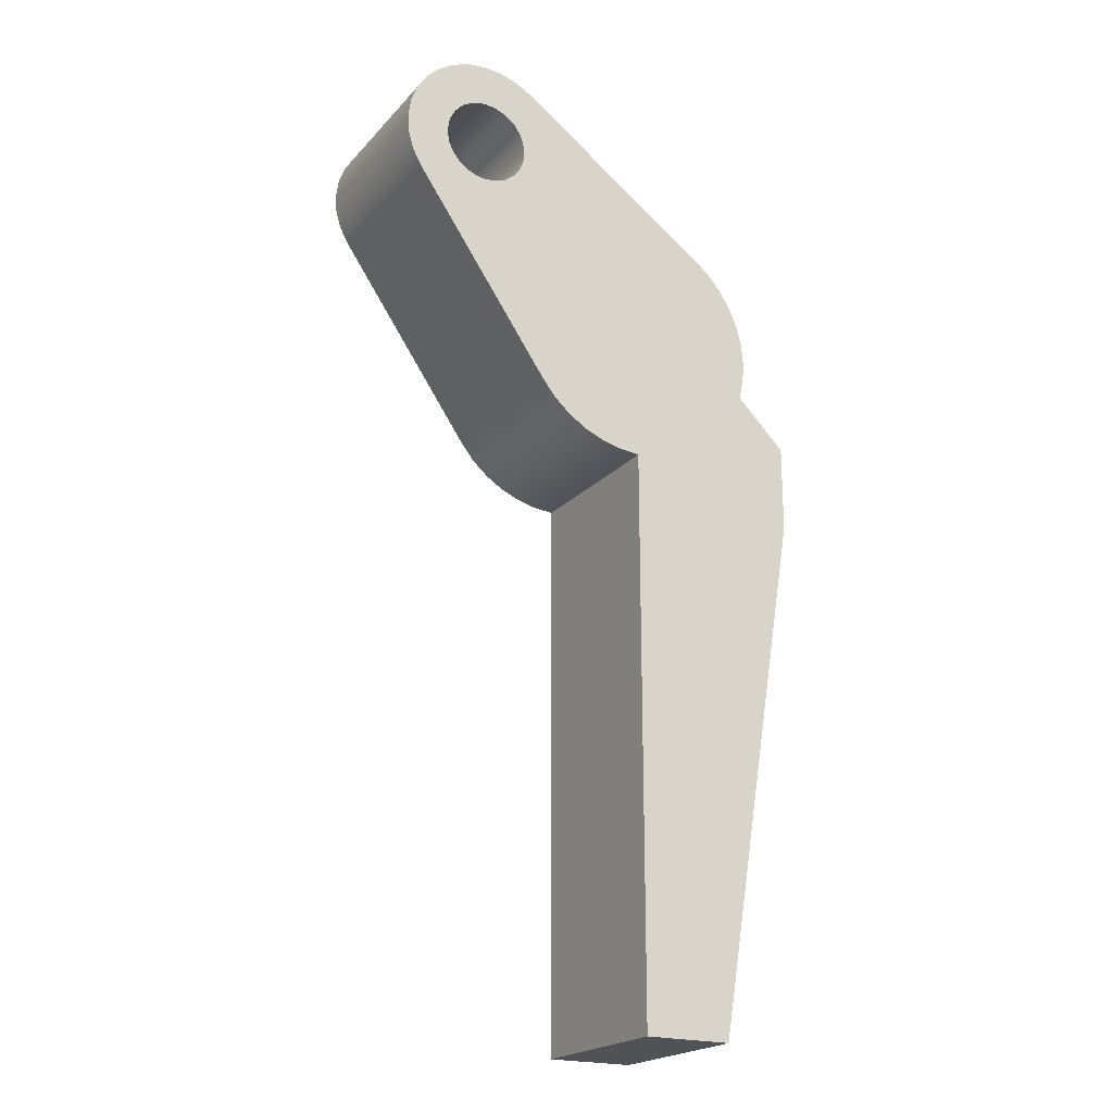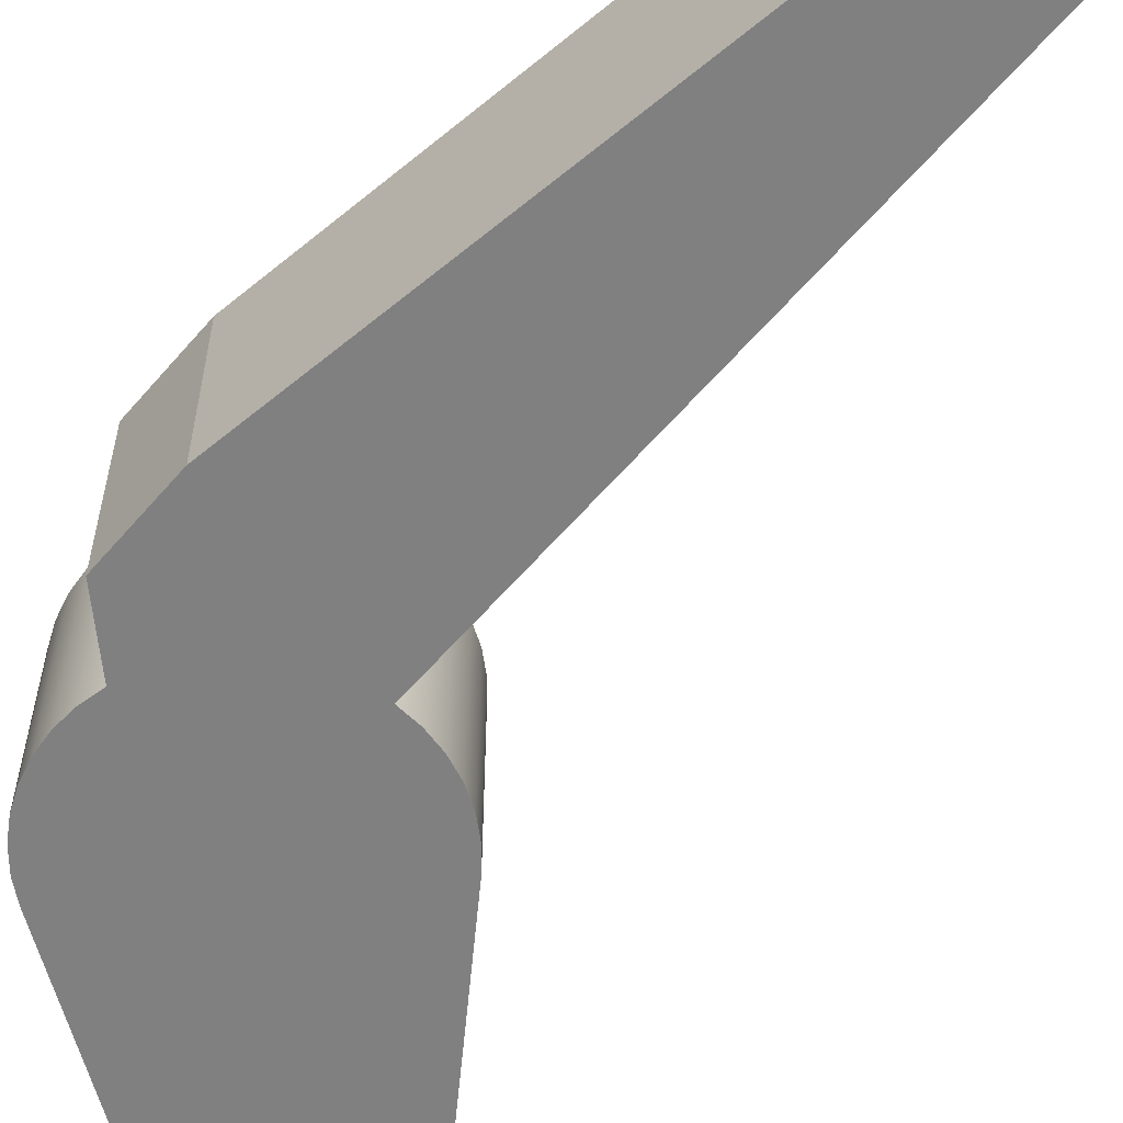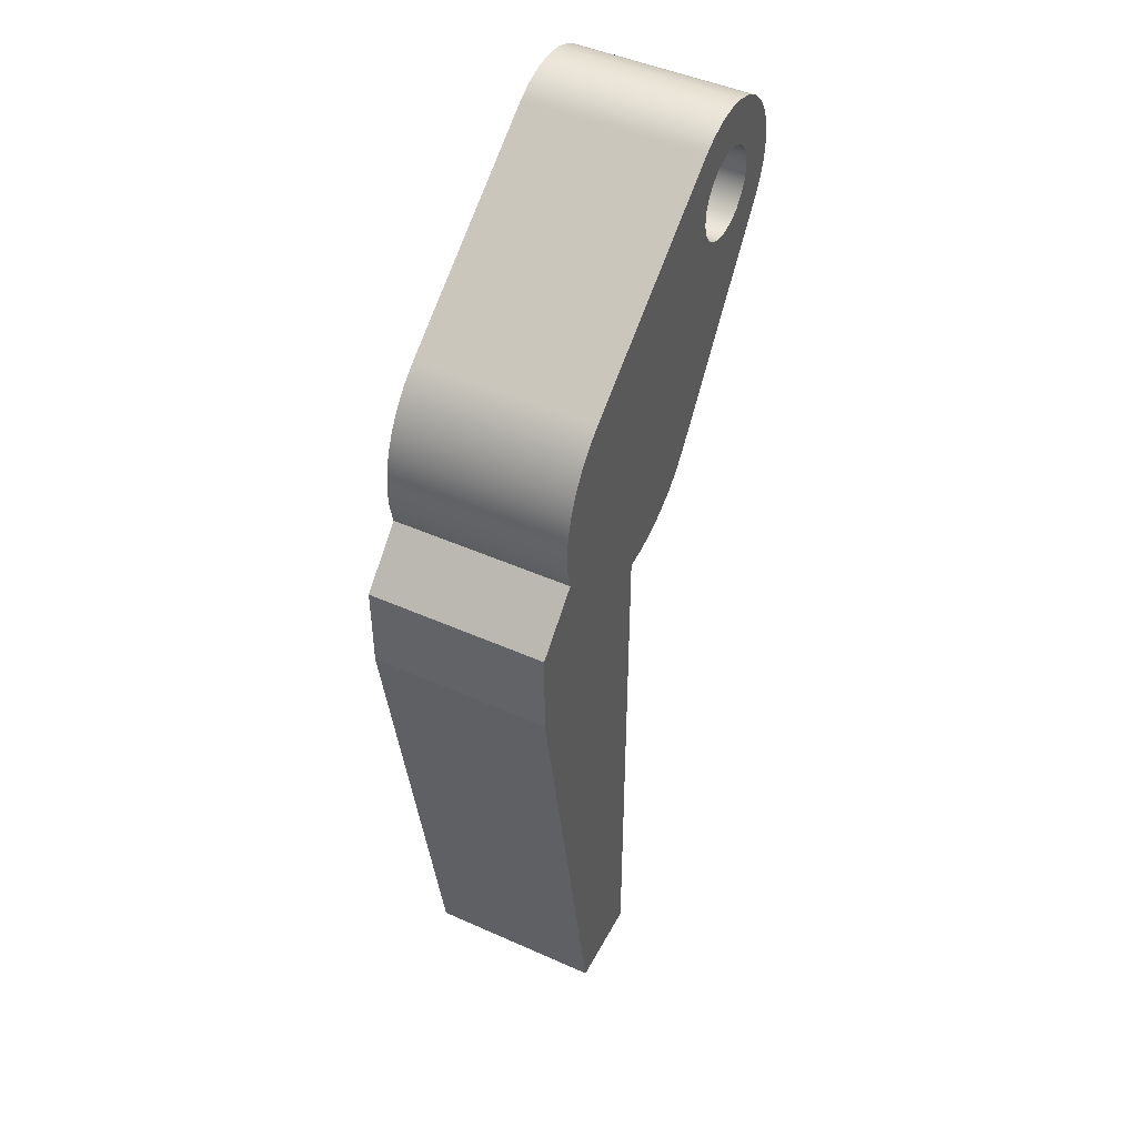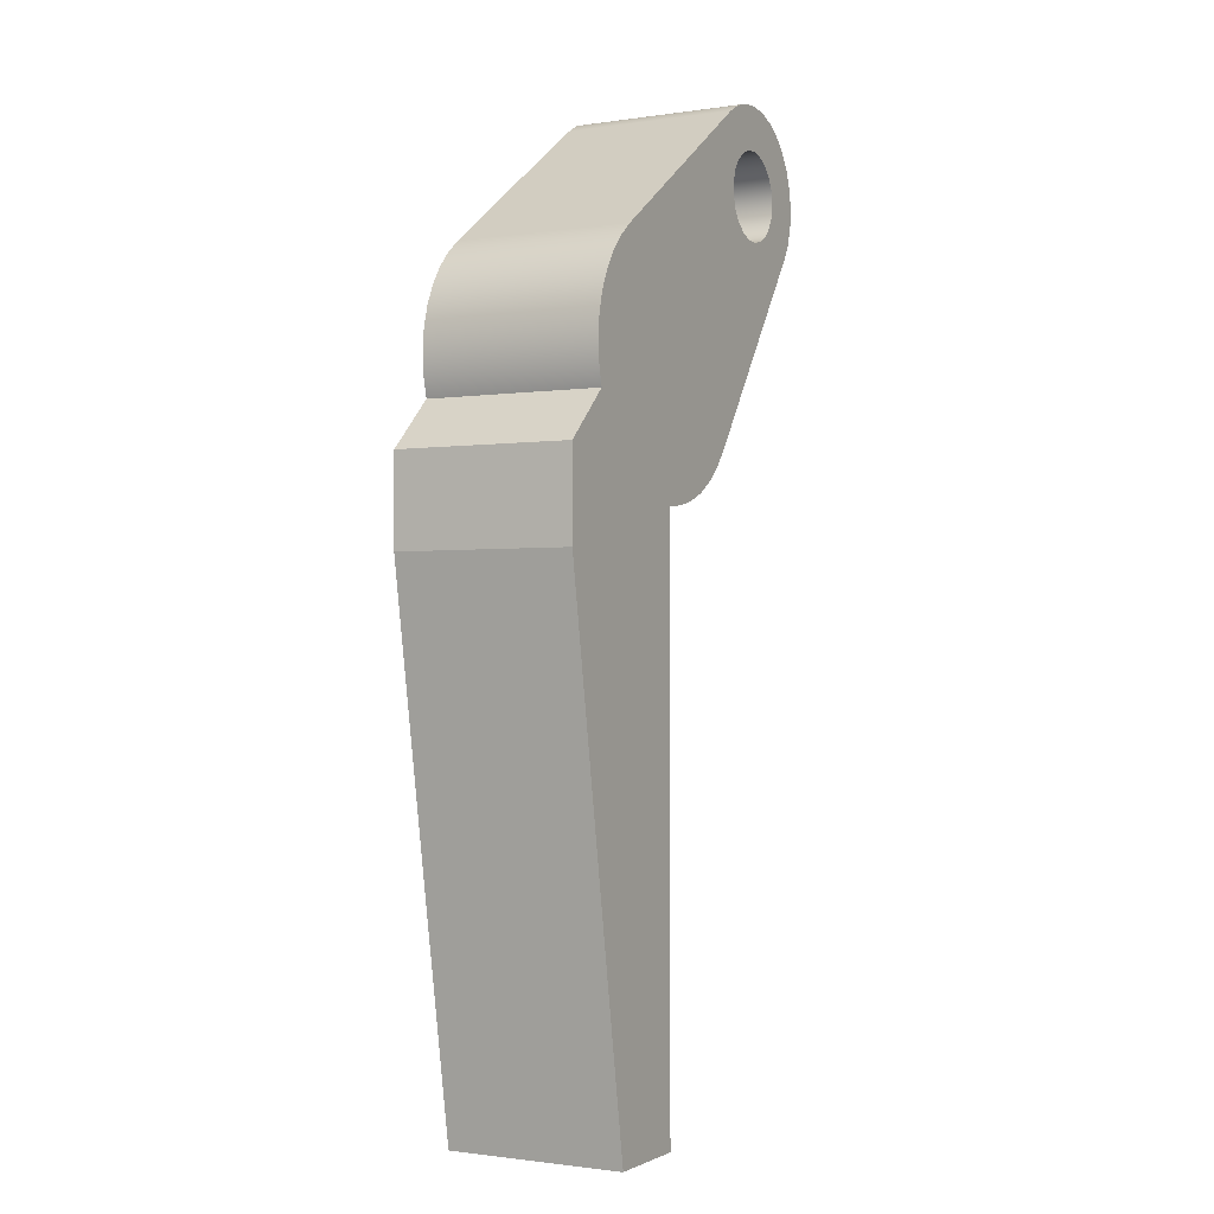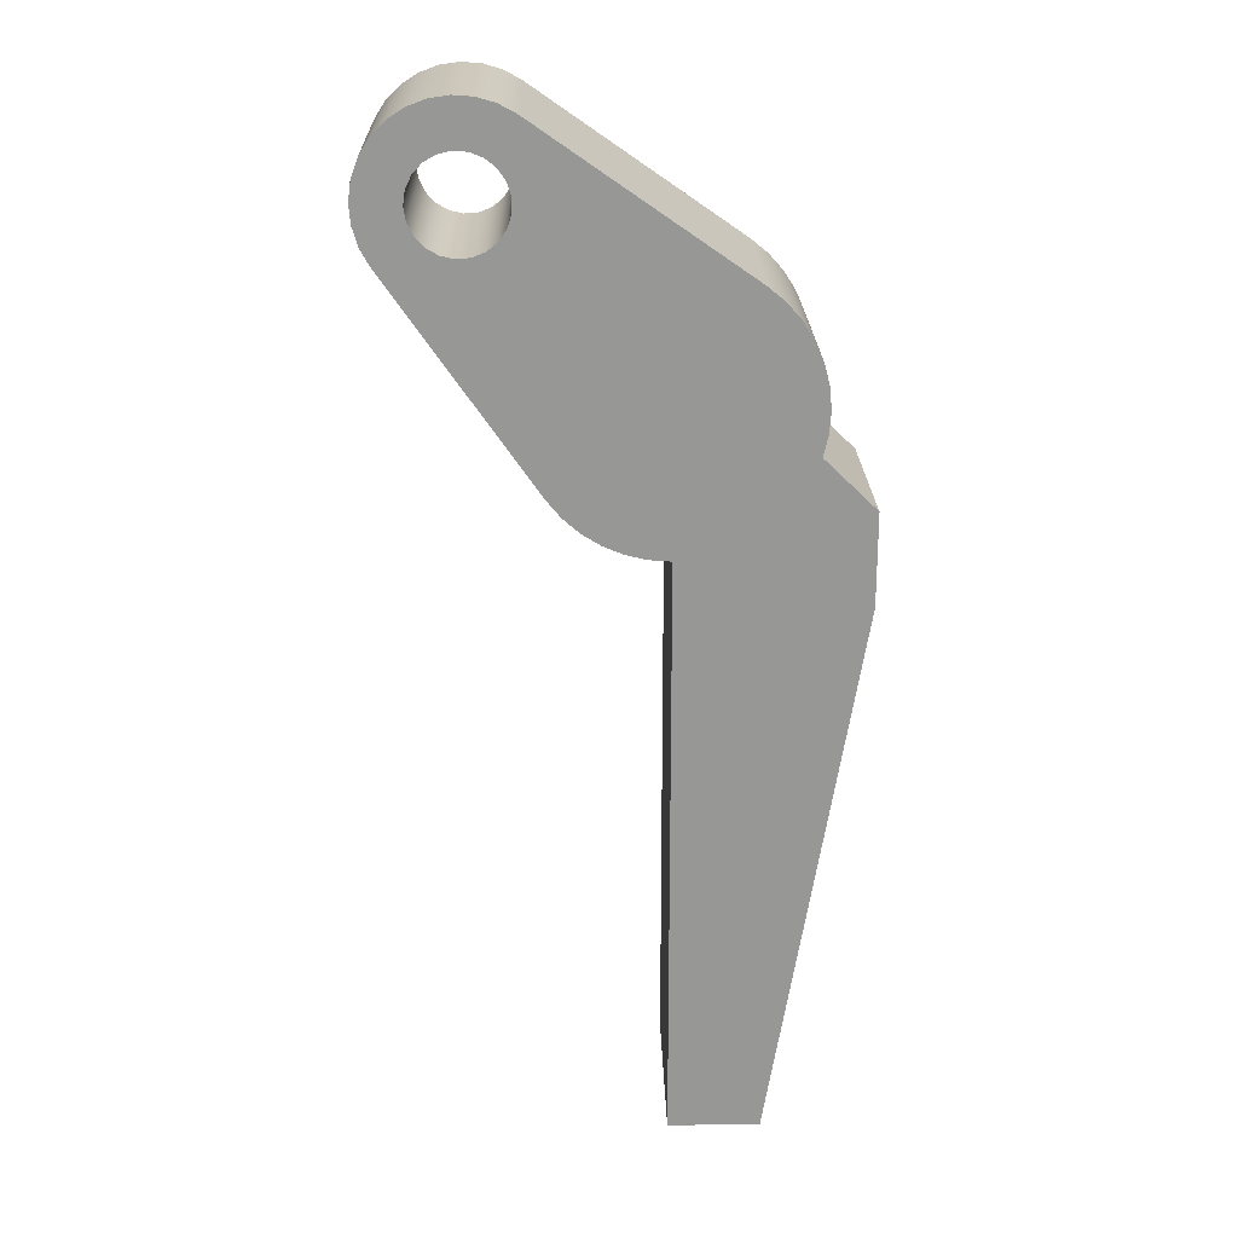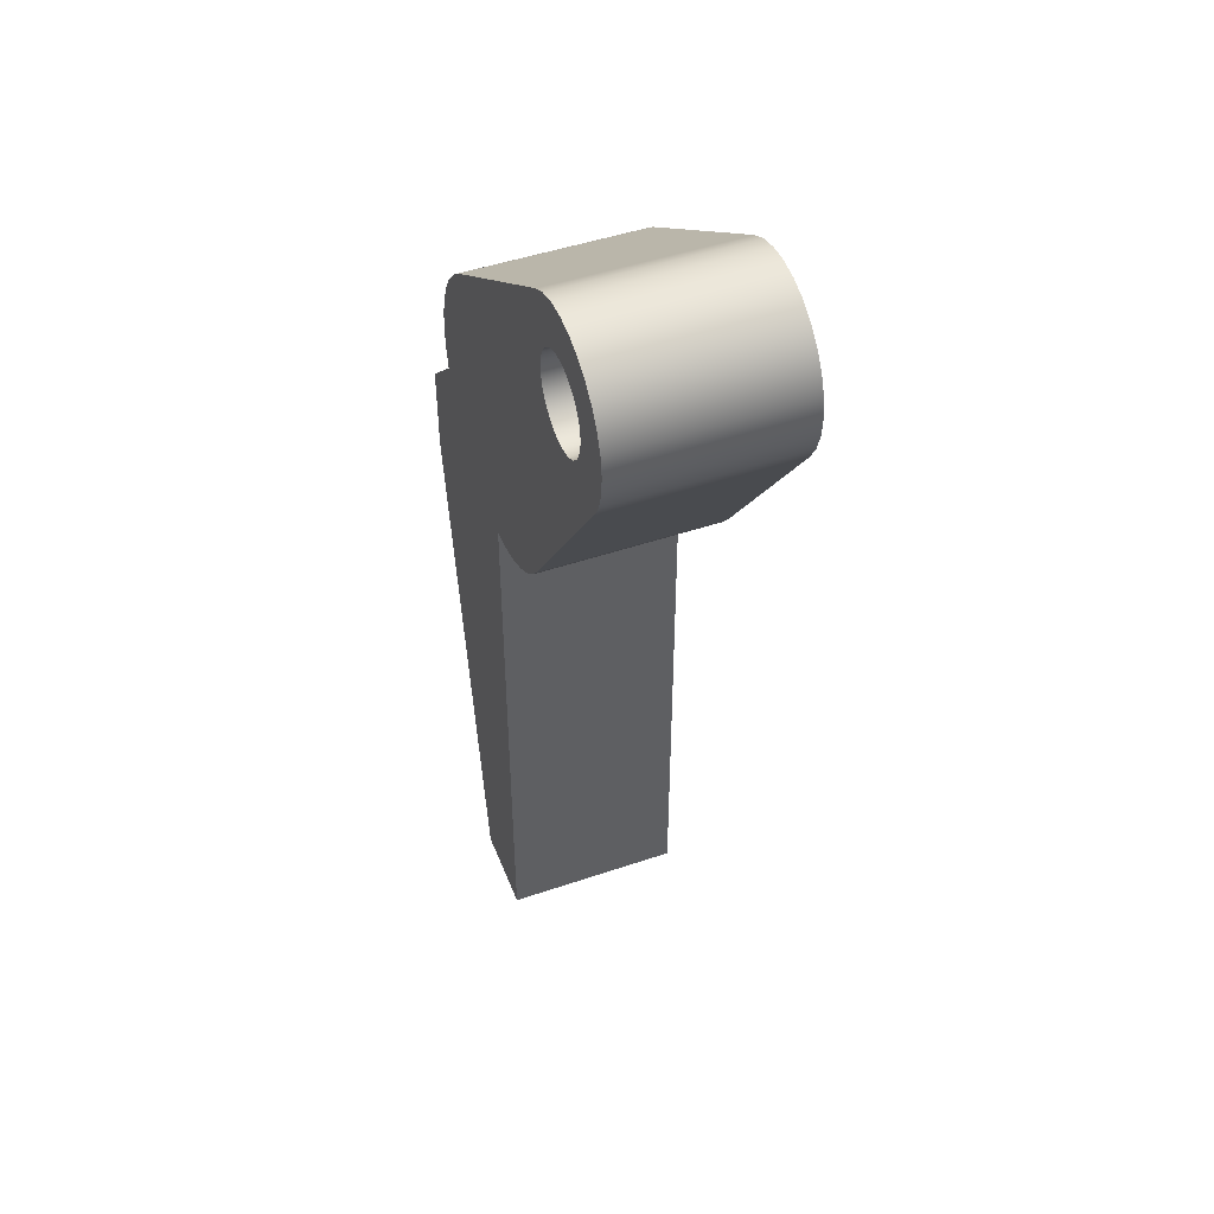
<metadata>
{"format":"obj","ext":"obj","renderer":"f3d","projection":"perspective","resolution":1024,"background":"white","views":[{"elev":-21.2,"azim":-29.7,"up":"+Z"},{"elev":-60.0,"azim":139.6,"up":"+Y"},{"elev":46.7,"azim":116.9,"up":"+Z"},{"elev":-1.3,"azim":118.7,"up":"+Z"},{"elev":22.0,"azim":-1.3,"up":"+Z"},{"elev":47.7,"azim":-110.9,"up":"+Z"}]}
</metadata>
<code>
v -0.125 -0.05 0.1
v -0.1239 -0.05 0.1074
v -0.1207 -0.05 0.1141
v -0.1156 -0.05 0.1195
v -0.1091 -0.05 0.1233
v -0.1019 -0.05 0.1249
v -0.09444 -0.05 0.1244
v -0.0875 -0.05 0.1217
v -0.08167 -0.05 0.117
v -0.07748 -0.05 0.1108
v -0.07528 -0.05 0.1037
v -0.07528 -0.05 0.09627
v -0.07748 -0.05 0.08915
v -0.08167 -0.05 0.083
v -0.0875 -0.05 0.07835
v -0.09444 -0.05 0.07563
v -0.1019 -0.05 0.07507
v -0.1091 -0.05 0.07673
v -0.1156 -0.05 0.08045
v -0.1207 -0.05 0.08592
v -0.1239 -0.05 0.09263
v 0 -0.05 -0.075
v 0 -0.05 -0.4
v 0.05 -0.05 -0.4
v 0.1 -0.05 -0.1
v 0.1 -0.05 -0.05
v 0.07157 -0.05 -0.02243
v 0.07421 -0.05 -0.01087
v 0.07499 -0.05 0.0009708
v 0.0739 -0.05 0.01279
v 0.07096 -0.05 0.02428
v 0.06624 -0.05 0.03517
v 0.05987 -0.05 0.04517
v 0.052 -0.05 0.05405
v 0.04282 -0.05 0.06157
v -0.07145 -0.05 0.141
v -0.08083 -0.05 0.1462
v -0.0911 -0.05 0.1492
v -0.1018 -0.05 0.15
v -0.1124 -0.05 0.1485
v -0.1224 -0.05 0.1447
v -0.1314 -0.05 0.1389
v -0.1389 -0.05 0.1314
v -0.1447 -0.05 0.1224
v -0.1485 -0.05 0.1124
v -0.15 -0.05 0.1018
v -0.1492 -0.05 0.0911
v -0.1462 -0.05 0.08083
v -0.141 -0.05 0.07145
v -0.06157 -0.05 -0.04282
v -0.05394 -0.05 -0.05211
v -0.04491 -0.05 -0.06006
v -0.03474 -0.05 -0.06647
v -0.02367 -0.05 -0.07117
v -0.01199 -0.05 -0.07404
v -0.125 -0.05 0.1
v -0.1239 -0.05 0.09263
v -0.1207 -0.05 0.08592
v -0.1156 -0.05 0.08045
v -0.1091 -0.05 0.07673
v -0.1019 -0.05 0.07507
v -0.09444 -0.05 0.07563
v -0.0875 -0.05 0.07835
v -0.08167 -0.05 0.083
v -0.07748 -0.05 0.08915
v -0.07528 -0.05 0.09627
v -0.07528 -0.05 0.1037
v -0.07748 -0.05 0.1108
v -0.08167 -0.05 0.117
v -0.0875 -0.05 0.1217
v -0.09444 -0.05 0.1244
v -0.1019 -0.05 0.1249
v -0.1091 -0.05 0.1233
v -0.1156 -0.05 0.1195
v -0.1207 -0.05 0.1141
v -0.1239 -0.05 0.1074
v -0.125 0.05 0.1
v -0.1239 0.05 0.1074
v -0.1207 0.05 0.1141
v -0.1156 0.05 0.1195
v -0.1091 0.05 0.1233
v -0.1019 0.05 0.1249
v -0.09444 0.05 0.1244
v -0.0875 0.05 0.1217
v -0.08167 0.05 0.117
v -0.07748 0.05 0.1108
v -0.07528 0.05 0.1037
v -0.07528 0.05 0.09627
v -0.07748 0.05 0.08915
v -0.08167 0.05 0.083
v -0.0875 0.05 0.07835
v -0.09444 0.05 0.07563
v -0.1019 0.05 0.07507
v -0.1091 0.05 0.07673
v -0.1156 0.05 0.08045
v -0.1207 0.05 0.08592
v -0.1239 0.05 0.09263
v -0.125 0.05 0.1
v -0.125 -0.05 0.1
v 0 -0.05 -0.4
v 0 0.05 -0.4
v 0.05 0.05 -0.4
v 0.05 -0.05 -0.4
v 0.05 -0.05 -0.4
v 0.05 0.05 -0.4
v 0.1 0.05 -0.1
v 0.1 -0.05 -0.1
v 0.1 -0.05 -0.1
v 0.1 0.05 -0.1
v 0.1 0.05 -0.05
v 0.1 -0.05 -0.05
v 0.1 -0.05 -0.05
v 0.1 0.05 -0.05
v 0.07157 0.05 -0.02243
v 0.07157 -0.05 -0.02243
v 0.07157 -0.05 -0.02243
v 0.07157 0.05 -0.02243
v 0.07421 0.05 -0.01087
v 0.07499 0.05 0.0009708
v 0.0739 0.05 0.01279
v 0.07096 0.05 0.02428
v 0.06624 0.05 0.03517
v 0.05987 0.05 0.04517
v 0.052 0.05 0.05405
v 0.04282 0.05 0.06157
v 0.04282 -0.05 0.06157
v 0.052 -0.05 0.05405
v 0.05987 -0.05 0.04517
v 0.06624 -0.05 0.03517
v 0.07096 -0.05 0.02428
v 0.0739 -0.05 0.01279
v 0.07499 -0.05 0.0009708
v 0.07421 -0.05 -0.01087
v 0.04282 -0.05 0.06157
v 0.04282 0.05 0.06157
v -0.07145 0.05 0.141
v -0.07145 -0.05 0.141
v -0.07145 -0.05 0.141
v -0.07145 0.05 0.141
v -0.08083 0.05 0.1462
v -0.0911 0.05 0.1492
v -0.1018 0.05 0.15
v -0.1124 0.05 0.1485
v -0.1224 0.05 0.1447
v -0.1314 0.05 0.1389
v -0.1389 0.05 0.1314
v -0.1447 0.05 0.1224
v -0.1485 0.05 0.1124
v -0.15 0.05 0.1018
v -0.1492 0.05 0.0911
v -0.1462 0.05 0.08083
v -0.141 0.05 0.07145
v -0.141 -0.05 0.07145
v -0.1462 -0.05 0.08083
v -0.1492 -0.05 0.0911
v -0.15 -0.05 0.1018
v -0.1485 -0.05 0.1124
v -0.1447 -0.05 0.1224
v -0.1389 -0.05 0.1314
v -0.1314 -0.05 0.1389
v -0.1224 -0.05 0.1447
v -0.1124 -0.05 0.1485
v -0.1018 -0.05 0.15
v -0.0911 -0.05 0.1492
v -0.08083 -0.05 0.1462
v -0.141 -0.05 0.07145
v -0.141 0.05 0.07145
v -0.06157 0.05 -0.04282
v -0.06157 -0.05 -0.04282
v -0.06157 -0.05 -0.04282
v -0.06157 0.05 -0.04282
v -0.05394 0.05 -0.05211
v -0.04491 0.05 -0.06006
v -0.03474 0.05 -0.06647
v -0.02367 0.05 -0.07117
v -0.01199 0.05 -0.07404
v 0 0.05 -0.075
v 0 -0.05 -0.075
v -0.01199 -0.05 -0.07404
v -0.02367 -0.05 -0.07117
v -0.03474 -0.05 -0.06647
v -0.04491 -0.05 -0.06006
v -0.05394 -0.05 -0.05211
v 0 -0.05 -0.075
v 0 0.05 -0.075
v 0 0.05 -0.4
v 0 -0.05 -0.4
v -0.125 0.05 0.1
v -0.1239 0.05 0.09263
v -0.1207 0.05 0.08592
v -0.1156 0.05 0.08045
v -0.1091 0.05 0.07673
v -0.1019 0.05 0.07507
v -0.09444 0.05 0.07563
v -0.0875 0.05 0.07835
v -0.08167 0.05 0.083
v -0.07748 0.05 0.08915
v -0.07528 0.05 0.09627
v -0.07528 0.05 0.1037
v -0.07748 0.05 0.1108
v -0.08167 0.05 0.117
v -0.0875 0.05 0.1217
v -0.09444 0.05 0.1244
v -0.1019 0.05 0.1249
v -0.1091 0.05 0.1233
v -0.1156 0.05 0.1195
v -0.1207 0.05 0.1141
v -0.1239 0.05 0.1074
v 0 0.05 -0.4
v 0 0.05 -0.075
v -0.01199 0.05 -0.07404
v -0.02367 0.05 -0.07117
v -0.03474 0.05 -0.06647
v -0.04491 0.05 -0.06006
v -0.05394 0.05 -0.05211
v -0.06157 0.05 -0.04282
v -0.141 0.05 0.07145
v -0.1462 0.05 0.08083
v -0.1492 0.05 0.0911
v -0.15 0.05 0.1018
v -0.1485 0.05 0.1124
v -0.1447 0.05 0.1224
v -0.1389 0.05 0.1314
v -0.1314 0.05 0.1389
v -0.1224 0.05 0.1447
v -0.1124 0.05 0.1485
v -0.1018 0.05 0.15
v -0.0911 0.05 0.1492
v -0.08083 0.05 0.1462
v -0.07145 0.05 0.141
v 0.04282 0.05 0.06157
v 0.052 0.05 0.05405
v 0.05987 0.05 0.04517
v 0.06624 0.05 0.03517
v 0.07096 0.05 0.02428
v 0.0739 0.05 0.01279
v 0.07499 0.05 0.0009708
v 0.07421 0.05 -0.01087
v 0.07157 0.05 -0.02243
v 0.1 0.05 -0.05
v 0.1 0.05 -0.1
v 0.05 0.05 -0.4
g c7ea28e2-e2c2-11ea-abbb-54bf646e7e1f
f 2 45 1
f 1 45 46
f 1 46 47
f 45 2 44
f 44 2 3
f 44 3 43
f 43 3 42
f 42 3 4
f 42 4 41
f 41 4 5
f 41 5 40
f 40 5 6
f 40 6 39
f 39 6 7
f 39 7 38
f 38 7 37
f 37 7 8
f 37 8 36
f 36 8 9
f 36 9 10
f 10 11 36
f 36 11 35
f 35 11 12
f 35 12 13
f 13 14 35
f 35 14 50
f 35 50 51
f 14 15 50
f 50 15 16
f 50 16 17
f 50 17 49
f 49 17 18
f 49 18 19
f 19 20 49
f 49 20 21
f 49 21 48
f 48 21 47
f 47 21 1
f 23 25 22
f 22 25 26
f 22 26 27
f 23 24 25
f 27 28 22
f 22 28 29
f 22 29 30
f 30 31 22
f 22 31 32
f 22 32 33
f 33 34 22
f 22 34 35
f 22 35 55
f 55 35 54
f 54 35 53
f 53 35 52
f 52 35 51
g c7eb3ab6-e2c2-11ea-9494-54bf646e7e1f
f 57 97 56
f 56 97 98
f 99 77 76
f 76 77 78
f 76 78 75
f 75 78 79
f 75 79 74
f 74 79 80
f 74 80 73
f 73 80 81
f 73 81 72
f 72 81 82
f 72 82 71
f 71 82 83
f 71 83 70
f 70 83 84
f 70 84 69
f 69 84 85
f 69 85 68
f 68 85 86
f 68 86 67
f 67 86 87
f 67 87 66
f 66 87 88
f 66 88 65
f 65 88 89
f 65 89 64
f 64 89 90
f 64 90 63
f 63 90 91
f 63 91 62
f 62 91 92
f 62 92 61
f 61 92 93
f 61 93 60
f 60 93 94
f 60 94 59
f 59 94 95
f 59 95 58
f 58 95 96
f 58 96 57
f 57 96 97
g c7ebfe28-e2c2-11ea-a326-54bf646e7e1f
f 101 102 100
f 100 102 103
g c7ecc1c6-e2c2-11ea-9265-54bf646e7e1f
f 105 106 104
f 104 106 107
g c7ed8546-e2c2-11ea-a7fd-54bf646e7e1f
f 109 110 108
f 108 110 111
g c7ee21ba-e2c2-11ea-b4f6-54bf646e7e1f
f 113 114 112
f 112 114 115
g c7eee538-e2c2-11ea-bf08-54bf646e7e1f
f 116 117 133
f 133 117 118
f 133 118 119
f 133 119 132
f 132 119 120
f 132 120 131
f 131 120 121
f 131 121 130
f 130 121 122
f 130 122 129
f 129 122 123
f 129 123 128
f 128 123 124
f 128 124 127
f 127 124 126
f 126 124 125
g c7efa8b4-e2c2-11ea-a3f9-54bf646e7e1f
f 135 136 134
f 134 136 137
g c7f06c54-e2c2-11ea-b74d-54bf646e7e1f
f 138 139 165
f 165 139 140
f 165 140 164
f 164 140 141
f 164 141 163
f 163 141 142
f 163 142 162
f 162 142 143
f 162 143 161
f 161 143 144
f 161 144 160
f 160 144 145
f 160 145 159
f 159 145 146
f 159 146 158
f 158 146 147
f 158 147 157
f 157 147 148
f 157 148 156
f 156 148 149
f 156 149 155
f 155 149 150
f 155 150 154
f 154 150 151
f 154 151 153
f 153 151 152
g c7f12fda-e2c2-11ea-a23e-54bf646e7e1f
f 167 168 166
f 166 168 169
g c7f28fa8-e2c2-11ea-8457-54bf646e7e1f
f 170 171 183
f 183 171 172
f 183 172 182
f 182 172 173
f 182 173 181
f 181 173 174
f 181 174 180
f 180 174 175
f 180 175 179
f 179 175 176
f 179 176 178
f 178 176 177
g c7f4b31e-e2c2-11ea-b727-54bf646e7e1f
f 185 186 184
f 184 186 187
g c7f6afc6-e2c2-11ea-bd47-54bf646e7e1f
f 189 219 188
f 188 219 220
f 188 220 221
f 190 217 189
f 189 217 218
f 189 218 219
f 190 191 217
f 217 191 192
f 217 192 193
f 217 193 216
f 216 193 194
f 216 194 195
f 195 196 216
f 216 196 231
f 216 231 215
f 215 231 214
f 214 231 213
f 213 231 212
f 212 231 211
f 211 231 210
f 210 231 232
f 210 232 233
f 196 197 231
f 231 197 198
f 231 198 199
f 231 199 230
f 230 199 200
f 230 200 201
f 201 202 230
f 230 202 229
f 229 202 203
f 229 203 228
f 228 203 227
f 227 203 204
f 227 204 226
f 226 204 205
f 226 205 225
f 225 205 206
f 225 206 224
f 224 206 207
f 224 207 223
f 223 207 222
f 222 207 208
f 222 208 221
f 221 208 188
f 242 209 241
f 241 209 210
f 241 210 240
f 240 210 239
f 239 210 238
f 238 210 237
f 237 210 236
f 236 210 235
f 235 210 234
f 234 210 233

</code>
